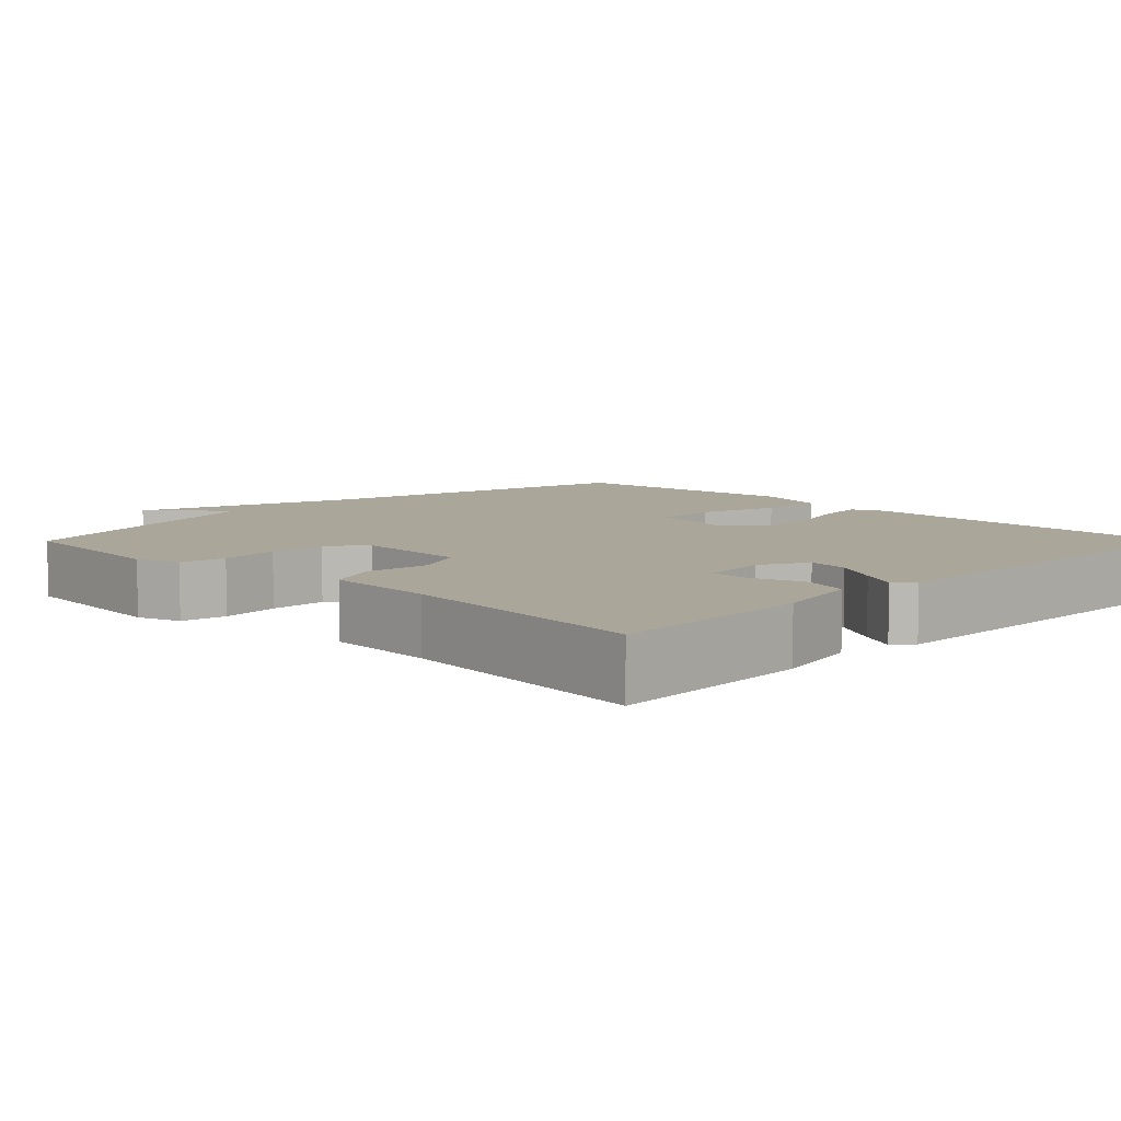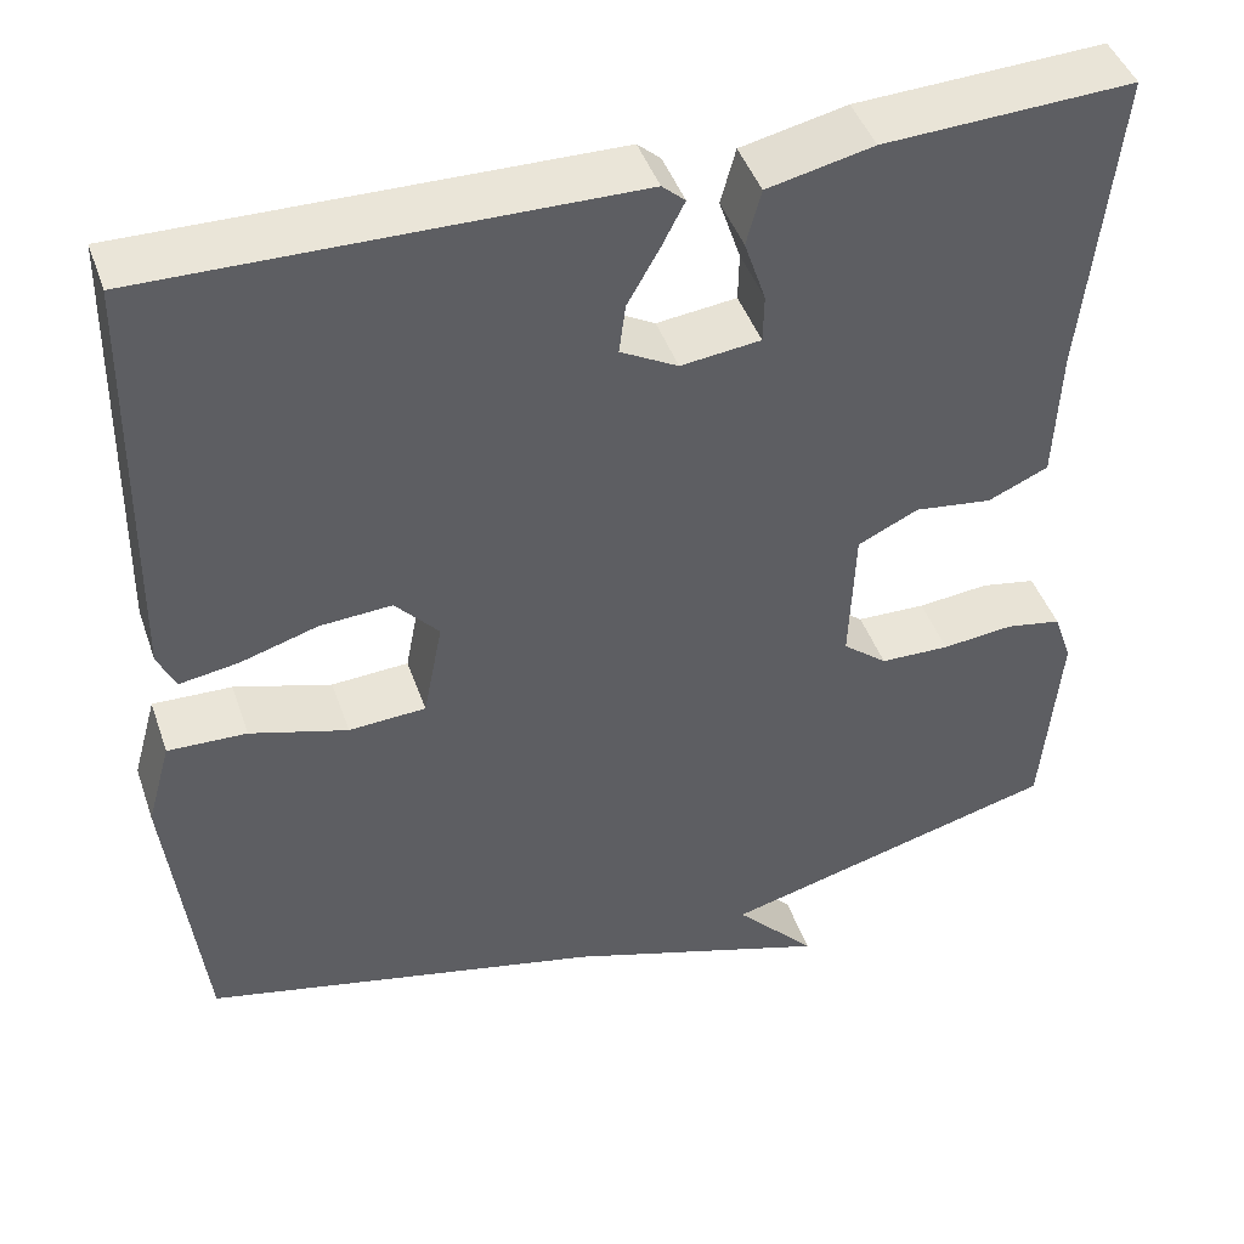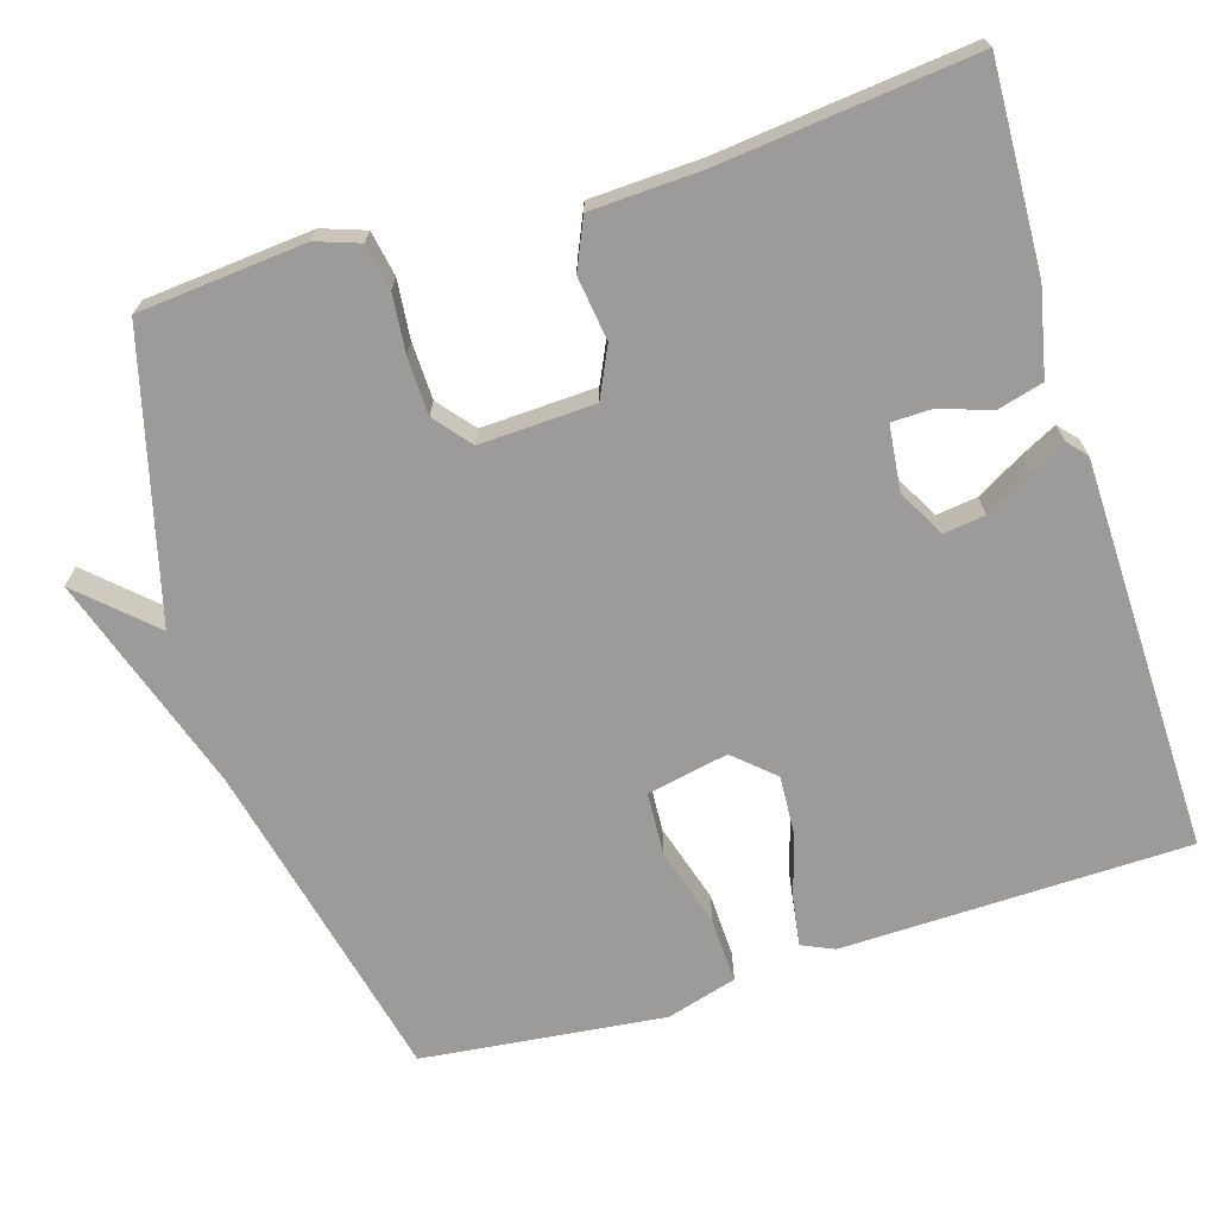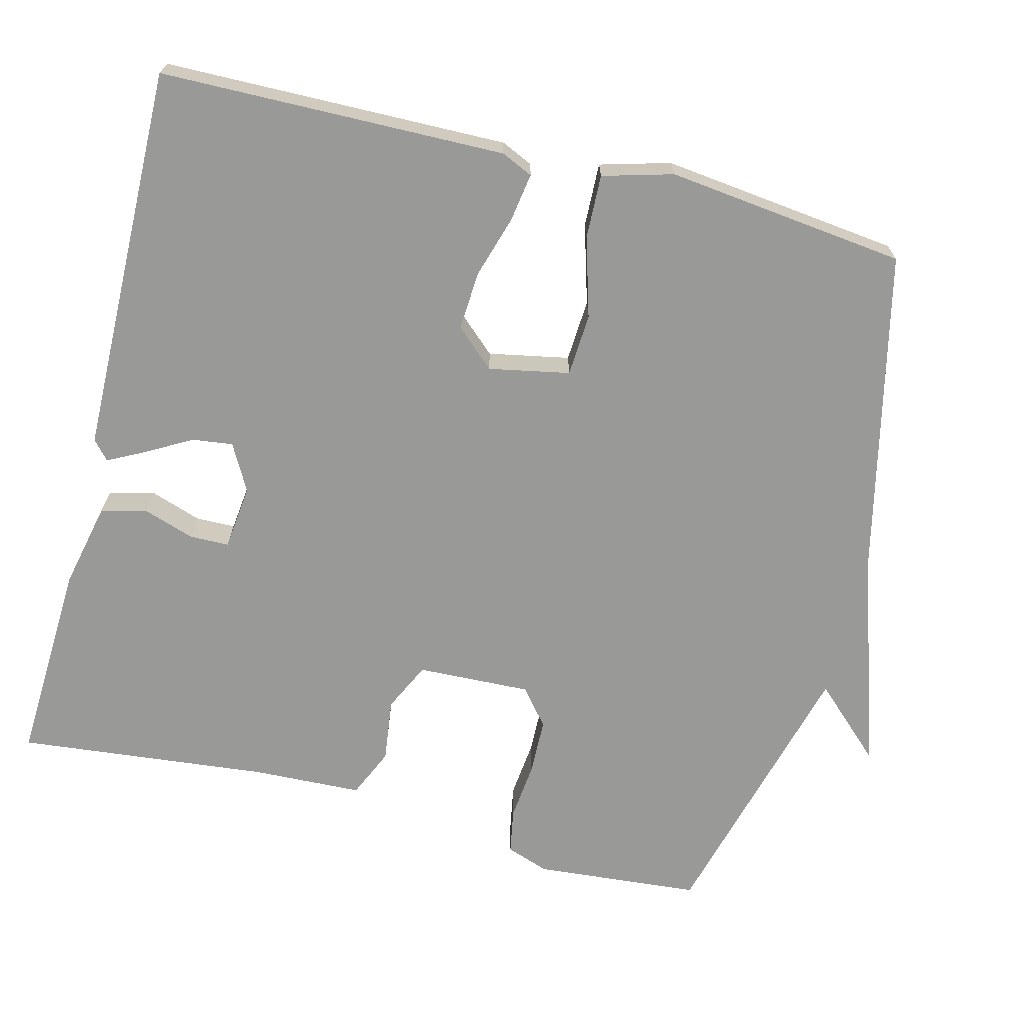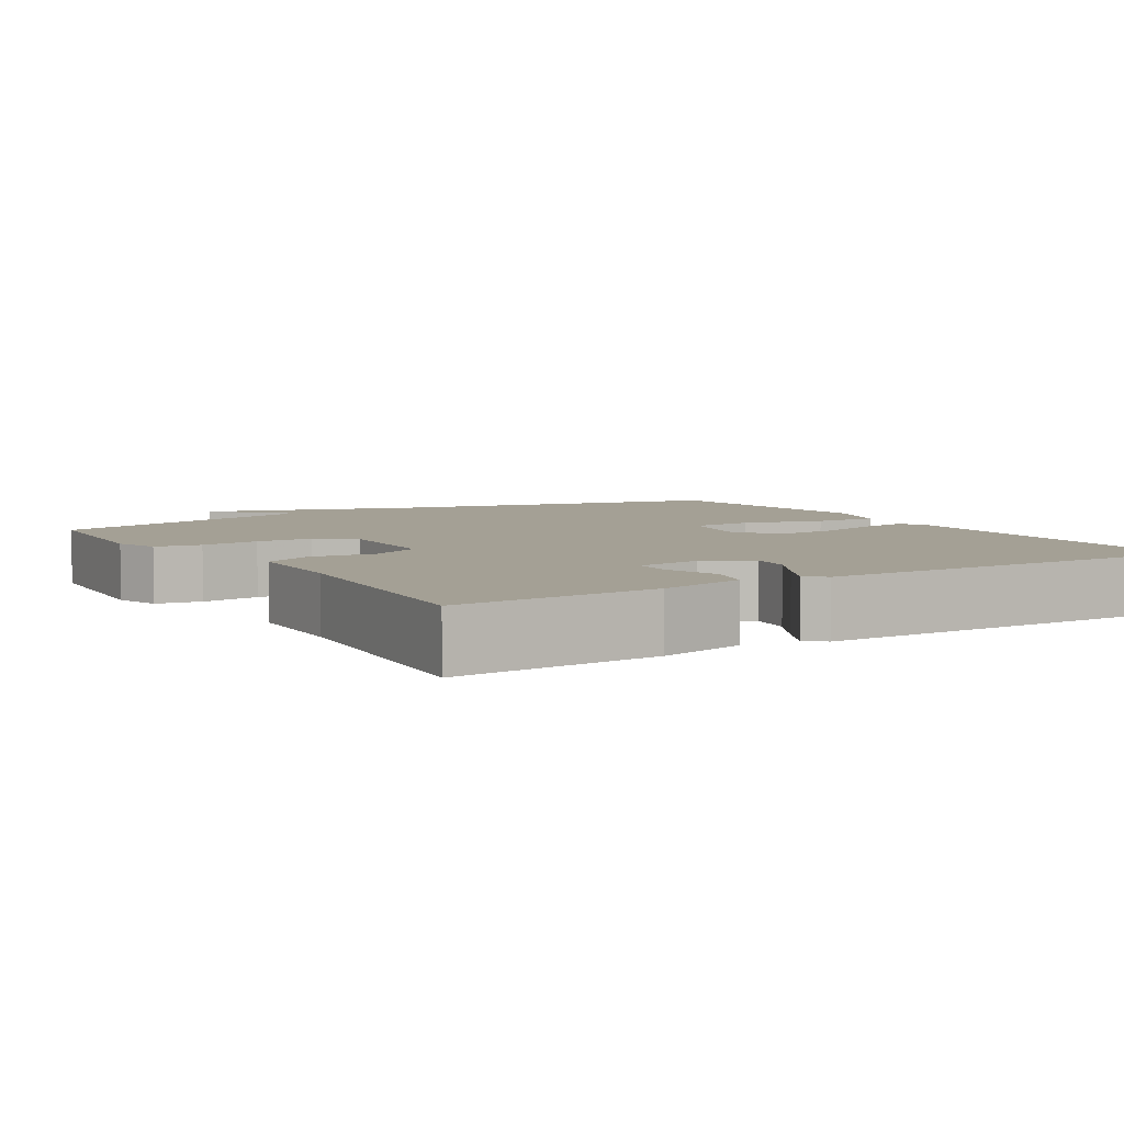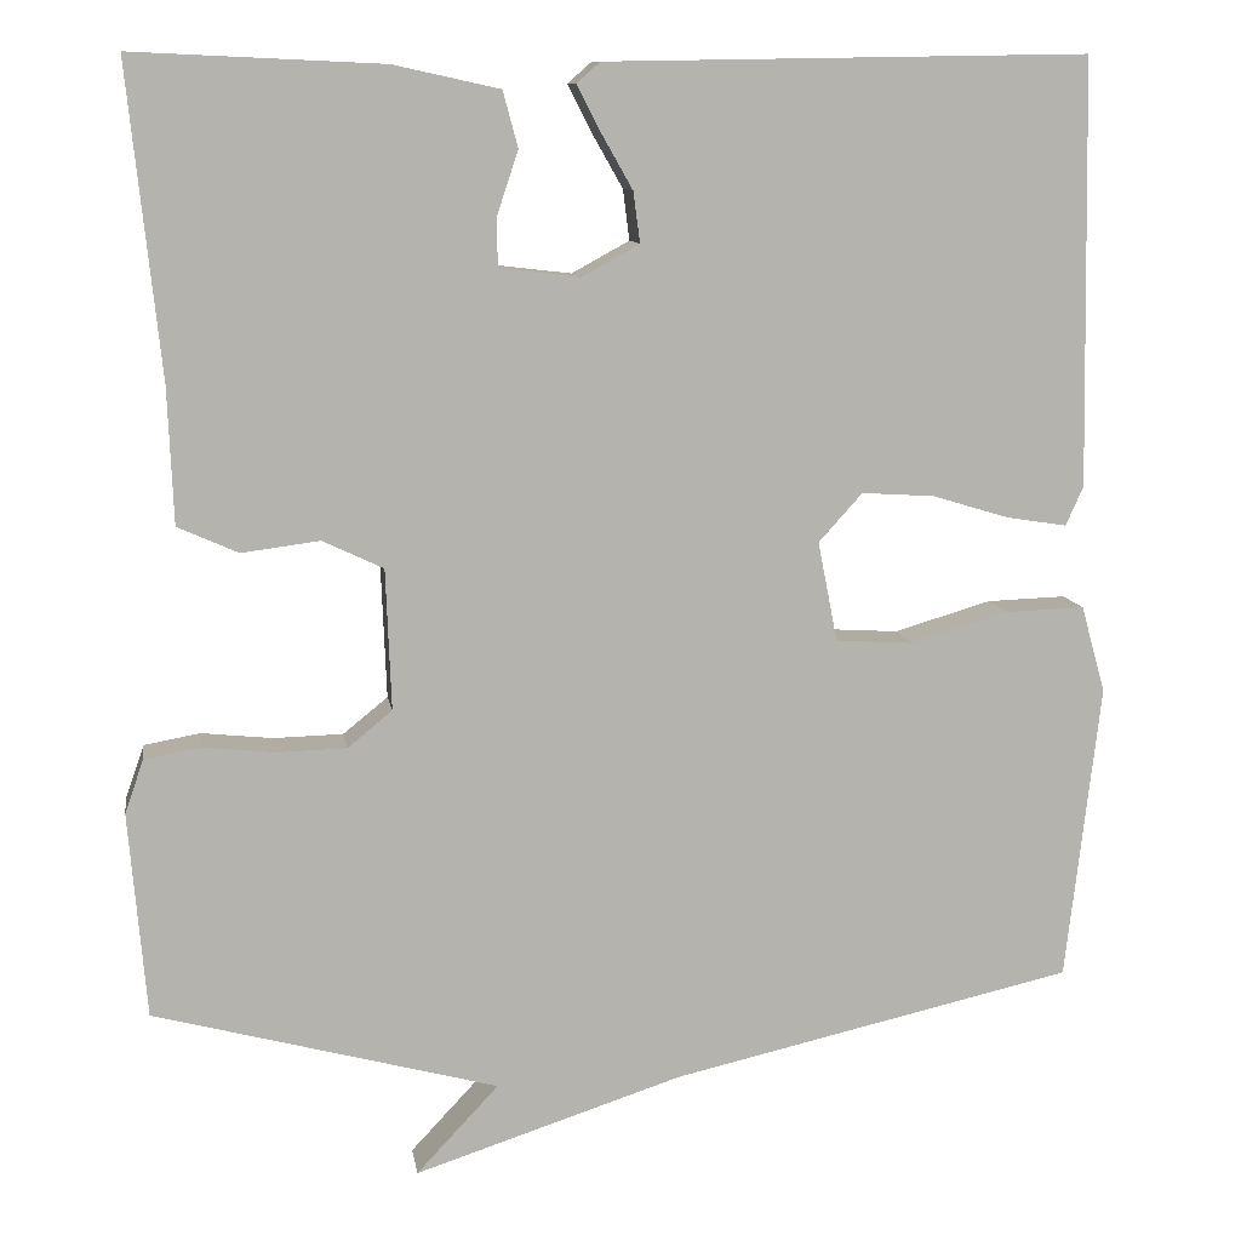
<metadata>
{"format":"obj","ext":"obj","renderer":"f3d","projection":"perspective","resolution":1024,"background":"white","views":[{"elev":7.8,"azim":-45.1,"up":"+Y"},{"elev":44.6,"azim":161.3,"up":"+Z"},{"elev":-69.8,"azim":-72.7,"up":"+Y"},{"elev":-68.8,"azim":75.7,"up":"+Y"},{"elev":5.7,"azim":-32.0,"up":"+Y"},{"elev":10.2,"azim":-8.8,"up":"+Z"}]}
</metadata>
<code>
v -0.5 0.07 -0.5
v -0.519 0.07 -0.28
v -0.499 0.07 -0.223
v -0.439 0.07 -0.212
v -0.362 0.07 -0.22
v -0.287 0.07 -0.218
v -0.239 0.07 -0.179
v -0.245 0.07 -0.028
v -0.31 0.07 0.003
v -0.394 0.07 -0.008
v -0.459 0.07 0.021
v -0.465 0.07 0.166
v -0.5 0.07 0.5
v -0.232 0.07 0.488
v -0.118 0.07 0.463
v -0.102 0.07 0.403
v -0.125 0.07 0.334
v -0.124 0.07 0.282
v -0.038 0.07 0.272
v 0.024 0.07 0.306
v 0.017 0.07 0.36
v -0.017 0.07 0.42
v -0.042 0.07 0.469
v -0.017 0.07 0.491
v 0.5 0.07 0.5
v 0.508 0.07 0.043
v 0.489 0.07 0.001
v 0.425 0.07 0.011
v 0.342 0.07 0.036
v 0.264 0.07 0.041
v 0.217 0.07 -0.011
v 0.238 0.07 -0.118
v 0.321 0.07 -0.123
v 0.426 0.07 -0.092
v 0.511 0.07 -0.089
v 0.537 0.07 -0.182
v 0.5 0.07 -0.5
v 0.069 0.07 -0.598
v -0.219 0.07 -0.692
v -0.131 0.07 -0.598
v -0.5 0 -0.5
v -0.519 0 -0.28
v -0.499 0 -0.223
v -0.439 0 -0.212
v -0.362 0 -0.22
v -0.287 0 -0.218
v -0.239 0 -0.179
v -0.245 0 -0.028
v -0.31 0 0.003
v -0.394 0 -0.008
v -0.459 0 0.021
v -0.465 0 0.166
v -0.5 0 0.5
v -0.232 0 0.488
v -0.118 0 0.463
v -0.102 0 0.403
v -0.125 0 0.334
v -0.124 0 0.282
v -0.038 0 0.272
v 0.024 0 0.306
v 0.017 0 0.36
v -0.017 0 0.42
v -0.042 0 0.469
v -0.017 0 0.491
v 0.5 0 0.5
v 0.508 0 0.043
v 0.489 0 0.001
v 0.425 0 0.011
v 0.342 0 0.036
v 0.264 0 0.041
v 0.217 0 -0.011
v 0.238 0 -0.118
v 0.321 0 -0.123
v 0.426 0 -0.092
v 0.511 0 -0.089
v 0.537 0 -0.182
v 0.5 0 -0.5
v 0.069 0 -0.598
v -0.219 0 -0.692
v -0.131 0 -0.598
f 38 39 40
f 38 40 1
f 37 38 1
f 36 37 1
f 35 36 1
f 34 35 1
f 33 34 1
f 32 33 1 2
f 27 28 29
f 26 27 29
f 25 26 29
f 24 25 29
f 23 24 29
f 22 23 29
f 21 22 29
f 20 21 29 30
f 19 20 30 31
f 15 16 17
f 14 15 17
f 13 14 17
f 12 13 17
f 12 17 18
f 11 12 18
f 10 11 18
f 9 10 18
f 19 31 32
f 18 19 32
f 9 18 32
f 8 9 32
f 2 3 4 5
f 2 5 6
f 32 2 6
f 7 8 32
f 6 7 32
f 80 79 78
f 41 80 78
f 41 78 77
f 41 77 76
f 41 76 75
f 41 75 74
f 41 74 73
f 42 41 73 72
f 69 68 67
f 69 67 66
f 69 66 65
f 69 65 64
f 69 64 63
f 69 63 62
f 69 62 61
f 70 69 61 60
f 71 70 60 59
f 57 56 55
f 57 55 54
f 57 54 53
f 57 53 52
f 58 57 52
f 58 52 51
f 58 51 50
f 58 50 49
f 72 71 59
f 72 59 58
f 72 58 49
f 72 49 48
f 45 44 43 42
f 46 45 42
f 46 42 72
f 72 48 47
f 72 47 46
f 1 41 42 2
f 2 42 43 3
f 3 43 44 4
f 4 44 45 5
f 5 45 46 6
f 6 46 47 7
f 7 47 48 8
f 8 48 49 9
f 9 49 50 10
f 10 50 51 11
f 11 51 52 12
f 12 52 53 13
f 13 53 54 14
f 14 54 55 15
f 15 55 56 16
f 16 56 57 17
f 17 57 58 18
f 18 58 59 19
f 19 59 60 20
f 20 60 61 21
f 21 61 62 22
f 22 62 63 23
f 23 63 64 24
f 24 64 65 25
f 25 65 66 26
f 26 66 67 27
f 27 67 68 28
f 28 68 69 29
f 29 69 70 30
f 30 70 71 31
f 31 71 72 32
f 32 72 73 33
f 33 73 74 34
f 34 74 75 35
f 35 75 76 36
f 36 76 77 37
f 37 77 78 38
f 38 78 79 39
f 39 79 80 40
f 40 80 41 1

</code>
